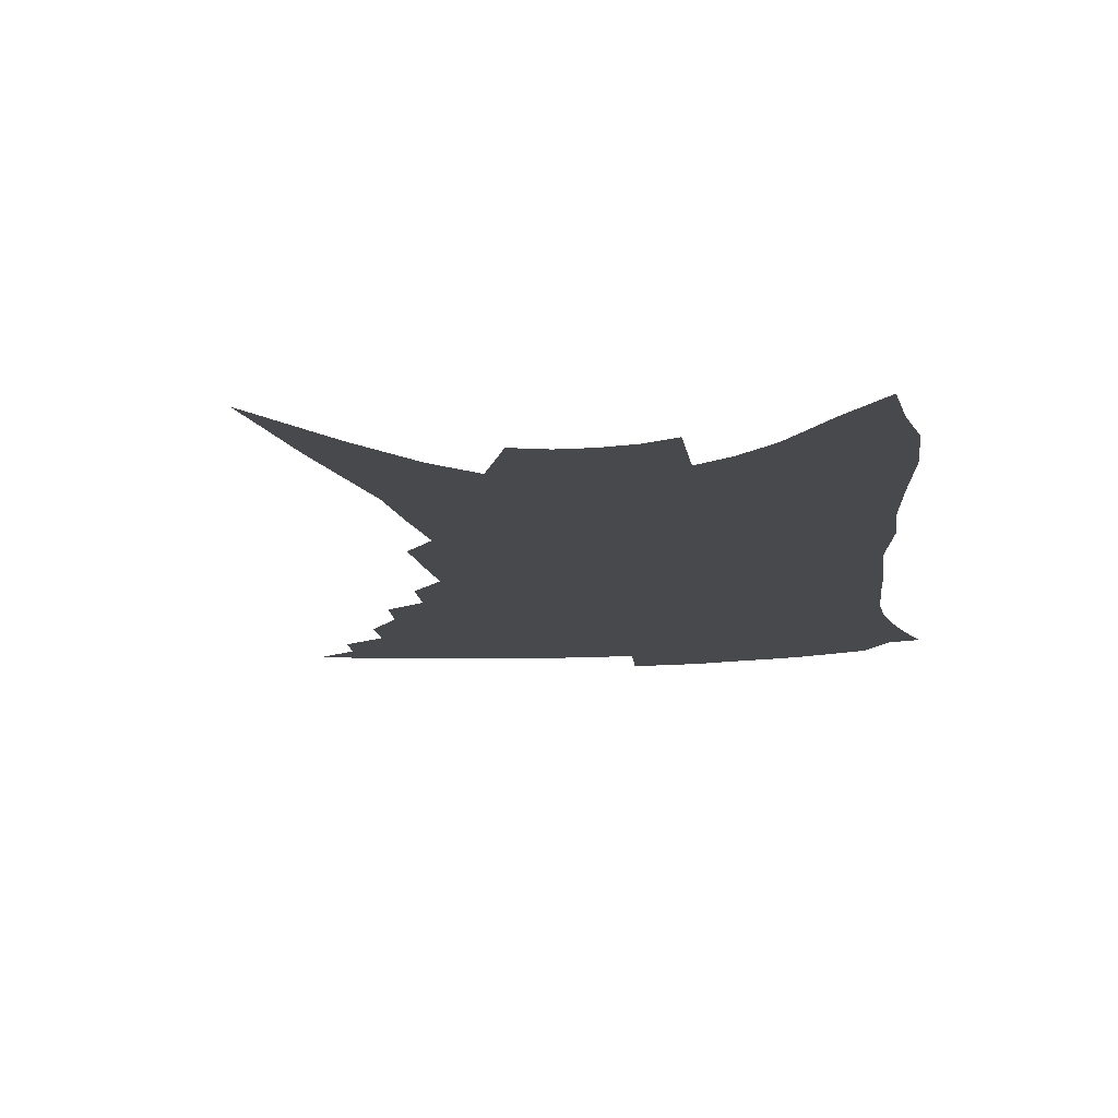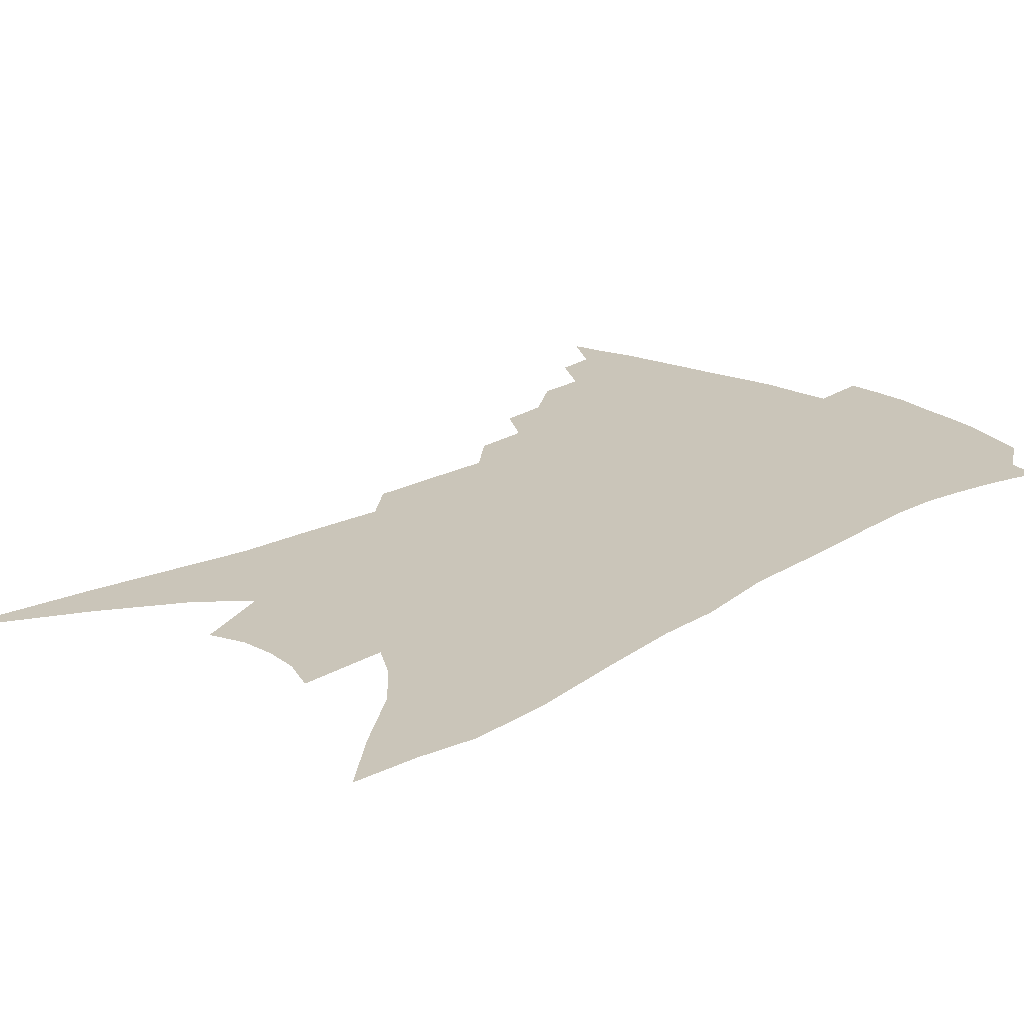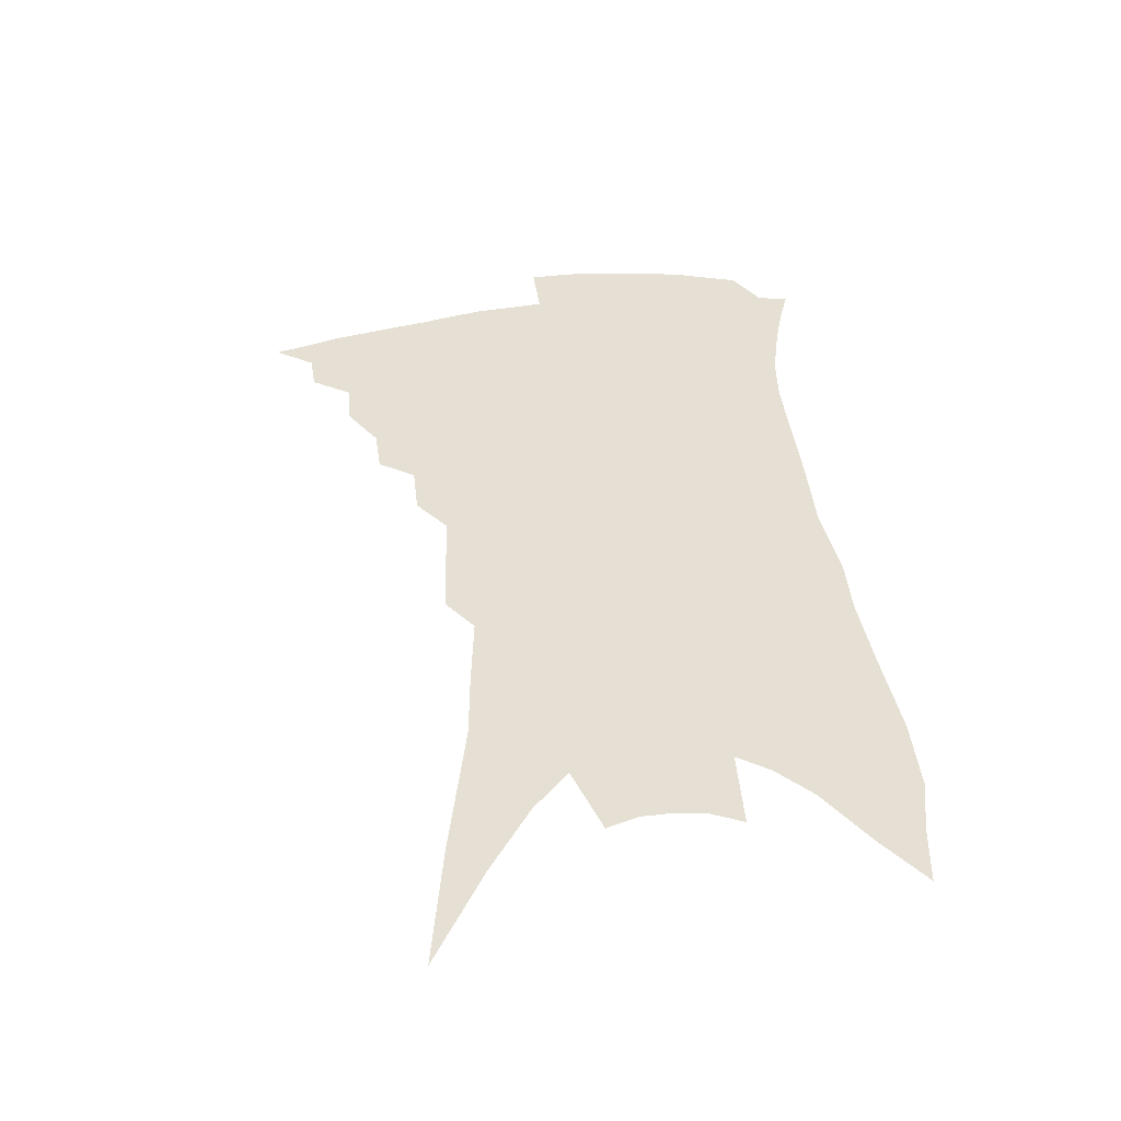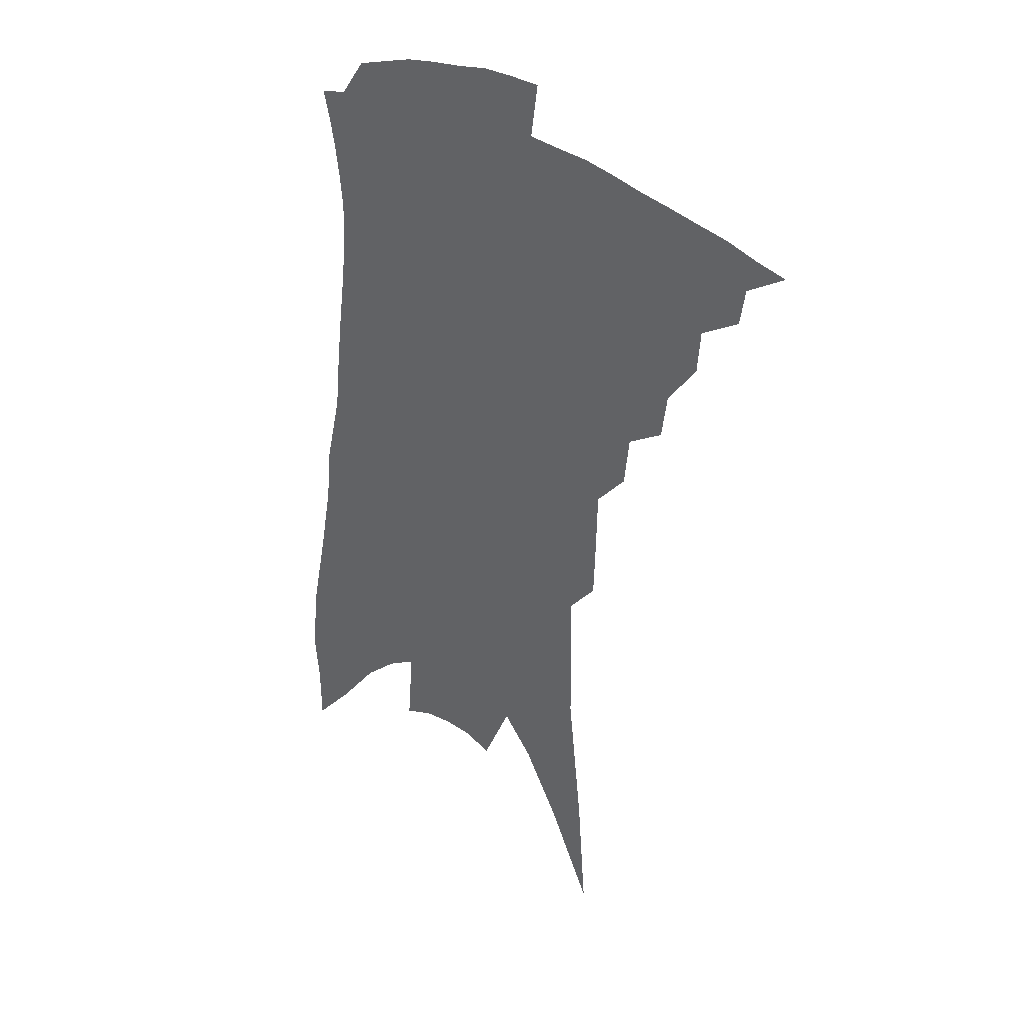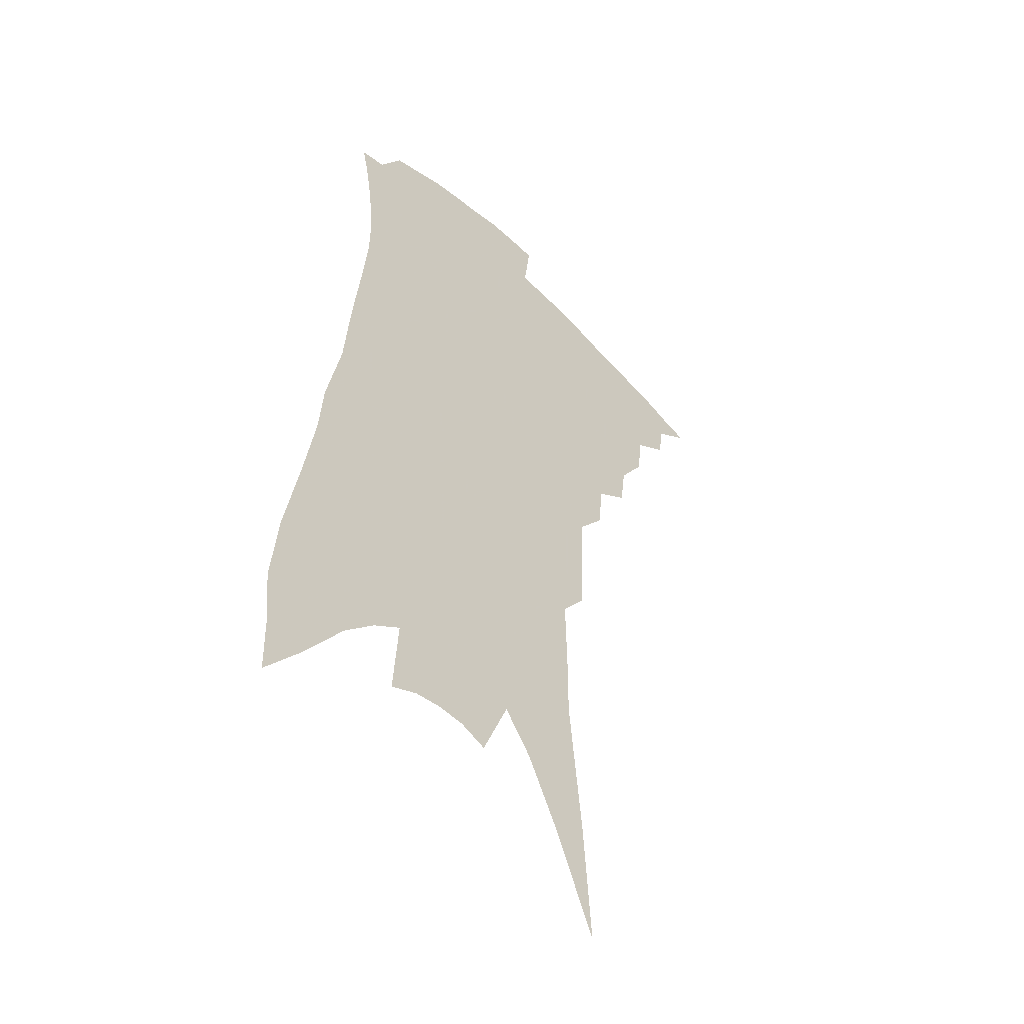
<metadata>
{"format":"obj","ext":"obj","renderer":"f3d","projection":"perspective","resolution":1024,"background":"white","views":[{"elev":-12.2,"azim":12.1,"up":"+Z"},{"elev":20.6,"azim":47.1,"up":"+Z"},{"elev":-48.9,"azim":5.3,"up":"+Y"},{"elev":34.1,"azim":-140.5,"up":"+Y"},{"elev":-47.0,"azim":133.1,"up":"+Y"}]}
</metadata>
<code>
v 475.5 363.6 0
v 491.4 342.6 0
v 489.4 355 0
v 486.6 366.3 0
v 506.4 319.8 0
v 505.2 334.4 0
v 503 346.6 0
v 500.4 357.7 0
v 497.6 369.7 0
v 519.2 290.4 0
v 517.1 305.5 0
v 518.3 326.2 0
v 516.4 338.4 0
v 513.9 349.3 0
v 511.2 360.5 0
v 508.9 371.8 0
v 533.8 265.7 0
v 532 282.6 0
v 530.7 300 0
v 530.9 318.4 0
v 528.9 329.6 0
v 527 340.9 0
v 524.9 351.8 0
v 522.8 362.6 0
v 520.1 374.1 0
v 545.8 213.2 0
v 545.2 232.2 0
v 544.7 253.6 0
v 543.8 274.6 0
v 542.9 292.4 0
v 541.7 306.9 0
v 541.1 321.7 0
v 539.4 332.5 0
v 537.5 343.1 0
v 535.6 353.8 0
v 533.6 364.8 0
v 531.4 376.1 0
v 546.6 61.51 0
v 549.8 104.6 0
v 555.1 153.4 0
v 555.2 176.4 0
v 555.8 201.6 0
v 555.7 223.1 0
v 555.5 245 0
v 554.1 261.5 0
v 553.9 283.2 0
v 552.8 297 0
v 551.8 310.8 0
v 551.1 323.7 0
v 549.8 334.6 0
v 547.9 344.9 0
v 546.3 355.7 0
v 544.6 366.7 0
v 542.5 378.6 0
v 562.6 95.77 0
v 565 136.2 0
v 565.6 163.8 0
v 565.9 189.8 0
v 566.5 215.8 0
v 565.8 235 0
v 564.4 249.9 0
v 564.1 271 0
v 563.2 286.2 0
v 562.6 301.2 0
v 562 314.7 0
v 561.2 326.2 0
v 560.3 336.5 0
v 559.2 346.9 0
v 557.1 357.4 0
v 556 368.2 0
v 553.5 380.7 0
v 575.6 119.4 0
v 576.6 152.8 0
v 575.9 175.4 0
v 575.8 200.8 0
v 575.9 223.2 0
v 574.8 240.8 0
v 573.9 257.8 0
v 573.5 276.9 0
v 572.8 291.4 0
v 572.2 304.5 0
v 571.6 316.2 0
v 570.7 326.8 0
v 571.2 339.3 0
v 569.9 348.6 0
v 569.1 358.5 0
v 566.9 369.6 0
v 564.9 381.5 0
v 586.7 132.9 0
v 586.5 161.5 0
v 585.6 186 0
v 584.5 205.3 0
v 584.9 226.8 0
v 583.7 246 0
v 582.9 261.7 0
v 582.6 281.4 0
v 581.8 292.9 0
v 581.4 306.3 0
v 581.5 319.3 0
v 580.7 329.3 0
v 580.5 339.6 0
v 579.8 349.5 0
v 579.1 359.6 0
v 577.9 370.1 0
v 575.9 382.5 0
v 573.4 400.8 0
v 597.3 109.4 0
v 596.8 141.1 0
v 595.9 164.1 0
v 594.5 187.5 0
v 594.1 194.8 0
v 593.3 229.9 0
v 592.4 244.5 0
v 591.8 267.5 0
v 591.3 282.1 0
v 591 296.3 0
v 590.7 308.4 0
v 590.7 320.6 0
v 590.7 331.3 0
v 590.3 340.4 0
v 590.2 350.5 0
v 589.4 360.5 0
v 588.3 371.5 0
v 586.6 384.7 0
v 584.4 401 0
v 607.5 113.1 0
v 606.5 142.4 0
v 605.3 167.9 0
v 604.1 188.2 0
v 603.6 213.2 0
v 601.9 233.4 0
v 601.2 249.4 0
v 600.5 267.5 0
v 600 283.2 0
v 599.7 296.2 0
v 599.6 307.6 0
v 599.7 320.4 0
v 599.8 330.9 0
v 600.1 341.2 0
v 600 350.9 0
v 599.8 360.8 0
v 598.8 372 0
v 597.6 384.6 0
v 595.4 400.8 0
v 617.8 113.8 0
v 616.3 142.5 0
v 614.6 169.3 0
v 613.3 192.3 0
v 612.2 213.8 0
v 610.8 231.3 0
v 609.7 252.5 0
v 609.2 266.9 0
v 608.6 283.1 0
v 608.4 296.4 0
v 608.5 309.3 0
v 608.7 320.8 0
v 609.2 331.9 0
v 609.6 341.5 0
v 609.8 351 0
v 609.9 360.9 0
v 609.6 371.4 0
v 609.1 382.8 0
v 606.9 398.7 0
v 628.2 112.6 0
v 626.7 137.6 0
v 624.3 167 0
v 622.5 191.1 0
v 621 213.4 0
v 619.3 234.4 0
v 618.9 249.2 0
v 617.7 267.5 0
v 617.2 282.3 0
v 616.9 296.6 0
v 617.2 308.2 0
v 617.5 320.5 0
v 618.1 331.5 0
v 618.7 340.9 0
v 620 351 0
v 620.5 360.3 0
v 620.2 370.5 0
v 619.9 381.6 0
v 617.9 397.2 0
v 639 108.3 0
v 636.9 135.2 0
v 634.4 162.9 0
v 631.5 191.8 0
v 630.3 210.5 0
v 628.9 229.2 0
v 627.8 246.8 0
v 626.8 263.8 0
v 626.3 278.6 0
v 625.9 293.4 0
v 625.7 307.1 0
v 626 321.2 0
v 626.8 330.6 0
v 627.6 339.7 0
v 629.2 350.8 0
v 630.1 359.7 0
v 630.6 369.1 0
v 631 378.8 0
v 628.8 395.3 0
v 648 128.5 0
v 645.4 155.6 0
v 642.4 182.8 0
v 640.2 205.3 0
v 638 226.3 0
v 637.1 243.3 0
v 636.2 259.6 0
v 635.9 273.7 0
v 634.6 291.3 0
v 634.2 306.5 0
v 634.7 318.4 0
v 635.4 329.8 0
v 636.6 339.7 0
v 637.9 349.7 0
v 639.2 358.9 0
v 640.1 368 0
v 640.6 377.8 0
v 639.9 391.7 0
v 660.3 117.5 0
v 657.9 143.5 0
v 653.9 172.6 0
v 652.5 193 0
v 648.9 217.6 0
v 647.4 236.3 0
v 646.1 253.7 0
v 645.1 270 0
v 643.8 286.8 0
v 643.1 302.5 0
v 643.6 314.7 0
v 643.7 328.6 0
v 645.2 338.1 0
v 646.6 348.7 0
v 648.1 357.7 0
v 649.5 366.8 0
v 650.2 376.9 0
v 650.9 388.2 0
v 675.7 98 0
v 672.6 126 0
v 668.2 155.9 0
v 665.6 179.4 0
v 661.5 204.8 0
v 659.9 224.1 0
v 659 241 0
v 656.2 261.2 0
v 653.8 280.2 0
v 653.3 295.1 0
v 652.7 310 0
v 652.2 324.9 0
v 653.9 335 0
v 654.9 346.9 0
v 657 356 0
v 658.7 365.4 0
v 659.8 375.3 0
v 690.4 81.44 0
v 690.7 101.4 0
v 692.4 118.8 0
v 689.8 143.2 0
v 683.8 173 0
v 679.1 198.8 0
v 677.3 218 0
v 671.3 244.6 0
v 669.5 262.3 0
v 667.6 280 0
v 665.2 298.1 0
v 663.2 315.7 0
v 662.9 330.5 0
v 664 342.3 0
v 665.7 354.4 0
v 667.6 364 0
v 669.8 373 0
v 721 391 0
f 3 4 1
f 6 7 2
f 2 7 3
f 7 8 3
f 3 8 4
f 8 9 4
f 11 12 5
f 5 12 6
f 12 13 6
f 6 13 7
f 13 14 7
f 7 14 8
f 14 15 8
f 8 15 9
f 15 16 9
f 18 19 10
f 10 19 11
f 19 20 11
f 11 20 12
f 20 21 12
f 12 21 13
f 21 22 13
f 13 22 14
f 22 23 14
f 14 23 15
f 23 24 15
f 15 24 16
f 24 25 16
f 28 29 17
f 17 29 18
f 29 30 18
f 18 30 19
f 30 31 19
f 19 31 20
f 31 32 20
f 20 32 21
f 32 33 21
f 21 33 22
f 33 34 22
f 22 34 23
f 34 35 23
f 23 35 24
f 35 36 24
f 24 36 25
f 36 37 25
f 42 43 26
f 26 43 27
f 43 44 27
f 27 44 28
f 44 45 28
f 28 45 29
f 45 46 29
f 29 46 30
f 46 47 30
f 30 47 31
f 47 48 31
f 31 48 32
f 48 49 32
f 32 49 33
f 49 50 33
f 33 50 34
f 50 51 34
f 34 51 35
f 51 52 35
f 35 52 36
f 52 53 36
f 36 53 37
f 53 54 37
f 38 55 39
f 55 56 39
f 39 56 40
f 56 57 40
f 40 57 41
f 57 58 41
f 41 58 42
f 58 59 42
f 42 59 43
f 59 60 43
f 43 60 44
f 60 61 44
f 44 61 45
f 61 62 45
f 45 62 46
f 62 63 46
f 46 63 47
f 63 64 47
f 47 64 48
f 64 65 48
f 48 65 49
f 65 66 49
f 49 66 50
f 66 67 50
f 50 67 51
f 67 68 51
f 51 68 52
f 68 69 52
f 52 69 53
f 69 70 53
f 53 70 54
f 70 71 54
f 55 72 56
f 72 73 56
f 56 73 57
f 73 74 57
f 57 74 58
f 74 75 58
f 58 75 59
f 75 76 59
f 59 76 60
f 76 77 60
f 60 77 61
f 77 78 61
f 61 78 62
f 78 79 62
f 62 79 63
f 79 80 63
f 63 80 64
f 80 81 64
f 64 81 65
f 81 82 65
f 65 82 66
f 82 83 66
f 66 83 67
f 83 84 67
f 67 84 68
f 84 85 68
f 68 85 69
f 85 86 69
f 69 86 70
f 86 87 70
f 70 87 71
f 87 88 71
f 72 89 73
f 89 90 73
f 73 90 74
f 90 91 74
f 74 91 75
f 91 92 75
f 75 92 76
f 92 93 76
f 76 93 77
f 93 94 77
f 77 94 78
f 94 95 78
f 78 95 79
f 95 96 79
f 79 96 80
f 96 97 80
f 80 97 81
f 97 98 81
f 81 98 82
f 98 99 82
f 82 99 83
f 99 100 83
f 83 100 84
f 100 101 84
f 84 101 85
f 101 102 85
f 85 102 86
f 102 103 86
f 86 103 87
f 103 104 87
f 87 104 88
f 104 105 88
f 107 108 89
f 89 108 90
f 108 109 90
f 90 109 91
f 109 110 91
f 91 110 92
f 110 111 92
f 92 111 93
f 111 112 93
f 93 112 94
f 112 113 94
f 94 113 95
f 113 114 95
f 95 114 96
f 114 115 96
f 96 115 97
f 115 116 97
f 97 116 98
f 116 117 98
f 98 117 99
f 117 118 99
f 99 118 100
f 118 119 100
f 100 119 101
f 119 120 101
f 101 120 102
f 120 121 102
f 102 121 103
f 121 122 103
f 103 122 104
f 122 123 104
f 104 123 105
f 123 124 105
f 105 124 106
f 124 125 106
f 107 126 108
f 126 127 108
f 108 127 109
f 127 128 109
f 109 128 110
f 128 129 110
f 110 129 111
f 129 130 111
f 111 130 112
f 130 131 112
f 112 131 113
f 131 132 113
f 113 132 114
f 132 133 114
f 114 133 115
f 133 134 115
f 115 134 116
f 134 135 116
f 116 135 117
f 135 136 117
f 117 136 118
f 136 137 118
f 118 137 119
f 137 138 119
f 119 138 120
f 138 139 120
f 120 139 121
f 139 140 121
f 121 140 122
f 140 141 122
f 122 141 123
f 141 142 123
f 123 142 124
f 142 143 124
f 124 143 125
f 143 144 125
f 126 145 127
f 145 146 127
f 127 146 128
f 146 147 128
f 128 147 129
f 147 148 129
f 129 148 130
f 148 149 130
f 130 149 131
f 149 150 131
f 131 150 132
f 150 151 132
f 132 151 133
f 151 152 133
f 133 152 134
f 152 153 134
f 134 153 135
f 153 154 135
f 135 154 136
f 154 155 136
f 136 155 137
f 155 156 137
f 137 156 138
f 156 157 138
f 138 157 139
f 157 158 139
f 139 158 140
f 158 159 140
f 140 159 141
f 159 160 141
f 141 160 142
f 160 161 142
f 142 161 143
f 161 162 143
f 143 162 144
f 162 163 144
f 145 164 146
f 164 165 146
f 146 165 147
f 165 166 147
f 147 166 148
f 166 167 148
f 148 167 149
f 167 168 149
f 149 168 150
f 168 169 150
f 150 169 151
f 169 170 151
f 151 170 152
f 170 171 152
f 152 171 153
f 171 172 153
f 153 172 154
f 172 173 154
f 154 173 155
f 173 174 155
f 155 174 156
f 174 175 156
f 156 175 157
f 175 176 157
f 157 176 158
f 176 177 158
f 158 177 159
f 177 178 159
f 159 178 160
f 178 179 160
f 160 179 161
f 179 180 161
f 161 180 162
f 180 181 162
f 162 181 163
f 181 182 163
f 164 183 165
f 183 184 165
f 165 184 166
f 184 185 166
f 166 185 167
f 185 186 167
f 167 186 168
f 186 187 168
f 168 187 169
f 187 188 169
f 169 188 170
f 188 189 170
f 170 189 171
f 189 190 171
f 171 190 172
f 190 191 172
f 172 191 173
f 191 192 173
f 173 192 174
f 192 193 174
f 174 193 175
f 193 194 175
f 175 194 176
f 194 195 176
f 176 195 177
f 195 196 177
f 177 196 178
f 196 197 178
f 178 197 179
f 197 198 179
f 179 198 180
f 198 199 180
f 180 199 181
f 199 200 181
f 181 200 182
f 200 201 182
f 184 202 185
f 202 203 185
f 185 203 186
f 203 204 186
f 186 204 187
f 204 205 187
f 187 205 188
f 205 206 188
f 188 206 189
f 206 207 189
f 189 207 190
f 207 208 190
f 190 208 191
f 208 209 191
f 191 209 192
f 209 210 192
f 192 210 193
f 210 211 193
f 193 211 194
f 211 212 194
f 194 212 195
f 212 213 195
f 195 213 196
f 213 214 196
f 196 214 197
f 214 215 197
f 197 215 198
f 215 216 198
f 198 216 199
f 216 217 199
f 199 217 200
f 217 218 200
f 200 218 201
f 218 219 201
f 202 220 203
f 220 221 203
f 203 221 204
f 221 222 204
f 204 222 205
f 222 223 205
f 205 223 206
f 223 224 206
f 206 224 207
f 224 225 207
f 207 225 208
f 225 226 208
f 208 226 209
f 226 227 209
f 209 227 210
f 227 228 210
f 210 228 211
f 228 229 211
f 211 229 212
f 229 230 212
f 212 230 213
f 230 231 213
f 213 231 214
f 231 232 214
f 214 232 215
f 232 233 215
f 215 233 216
f 233 234 216
f 216 234 217
f 234 235 217
f 217 235 218
f 235 236 218
f 218 236 219
f 236 237 219
f 220 238 221
f 238 239 221
f 221 239 222
f 239 240 222
f 222 240 223
f 240 241 223
f 223 241 224
f 241 242 224
f 224 242 225
f 242 243 225
f 225 243 226
f 243 244 226
f 226 244 227
f 244 245 227
f 227 245 228
f 245 246 228
f 228 246 229
f 246 247 229
f 229 247 230
f 247 248 230
f 230 248 231
f 248 249 231
f 231 249 232
f 249 250 232
f 232 250 233
f 250 251 233
f 233 251 234
f 251 252 234
f 234 252 235
f 252 253 235
f 235 253 236
f 253 254 236
f 236 254 237
f 238 255 239
f 255 256 239
f 239 256 240
f 256 257 240
f 240 257 241
f 257 258 241
f 241 258 242
f 258 259 242
f 242 259 243
f 259 260 243
f 243 260 244
f 260 261 244
f 244 261 245
f 261 262 245
f 245 262 246
f 262 263 246
f 246 263 247
f 263 264 247
f 247 264 248
f 264 265 248
f 248 265 249
f 265 266 249
f 249 266 250
f 266 267 250
f 250 267 251
f 267 268 251
f 251 268 252
f 268 269 252
f 252 269 253
f 269 270 253
f 253 270 254
f 270 271 254

</code>
